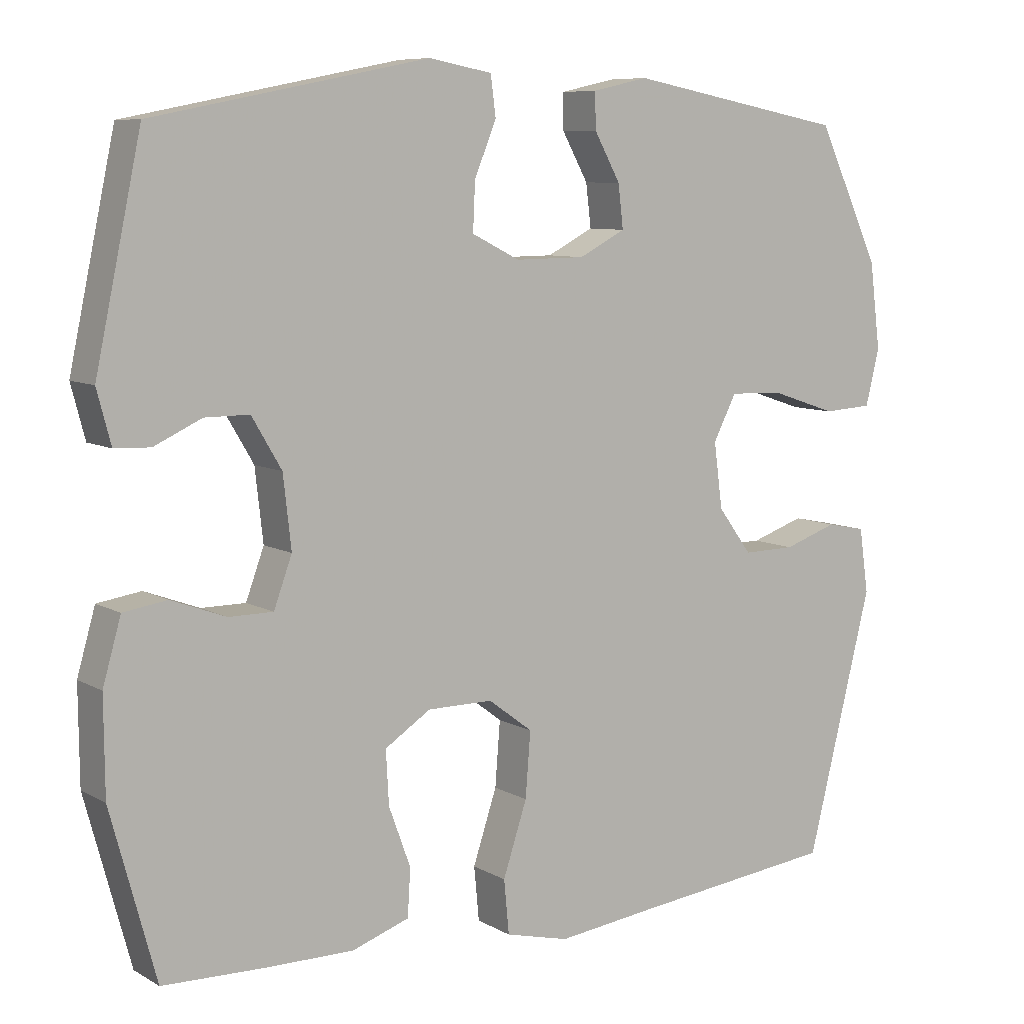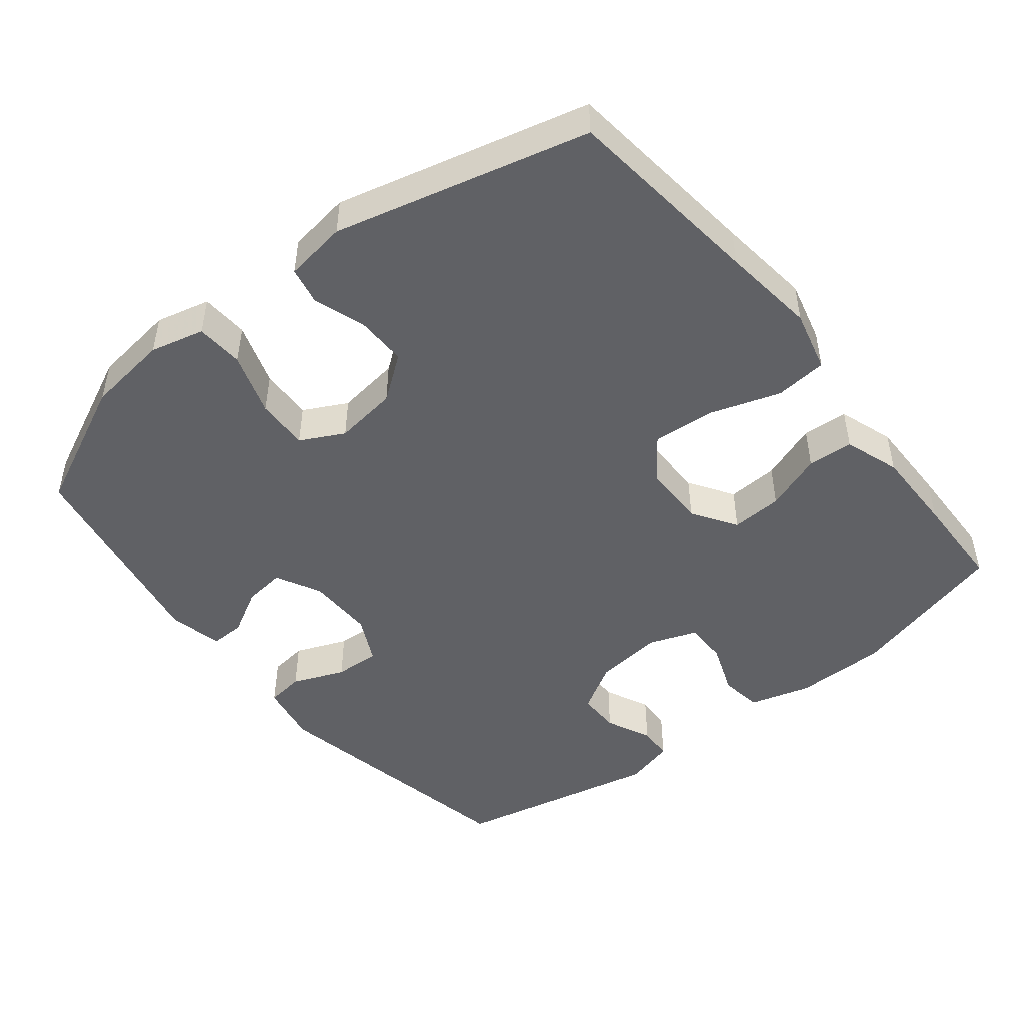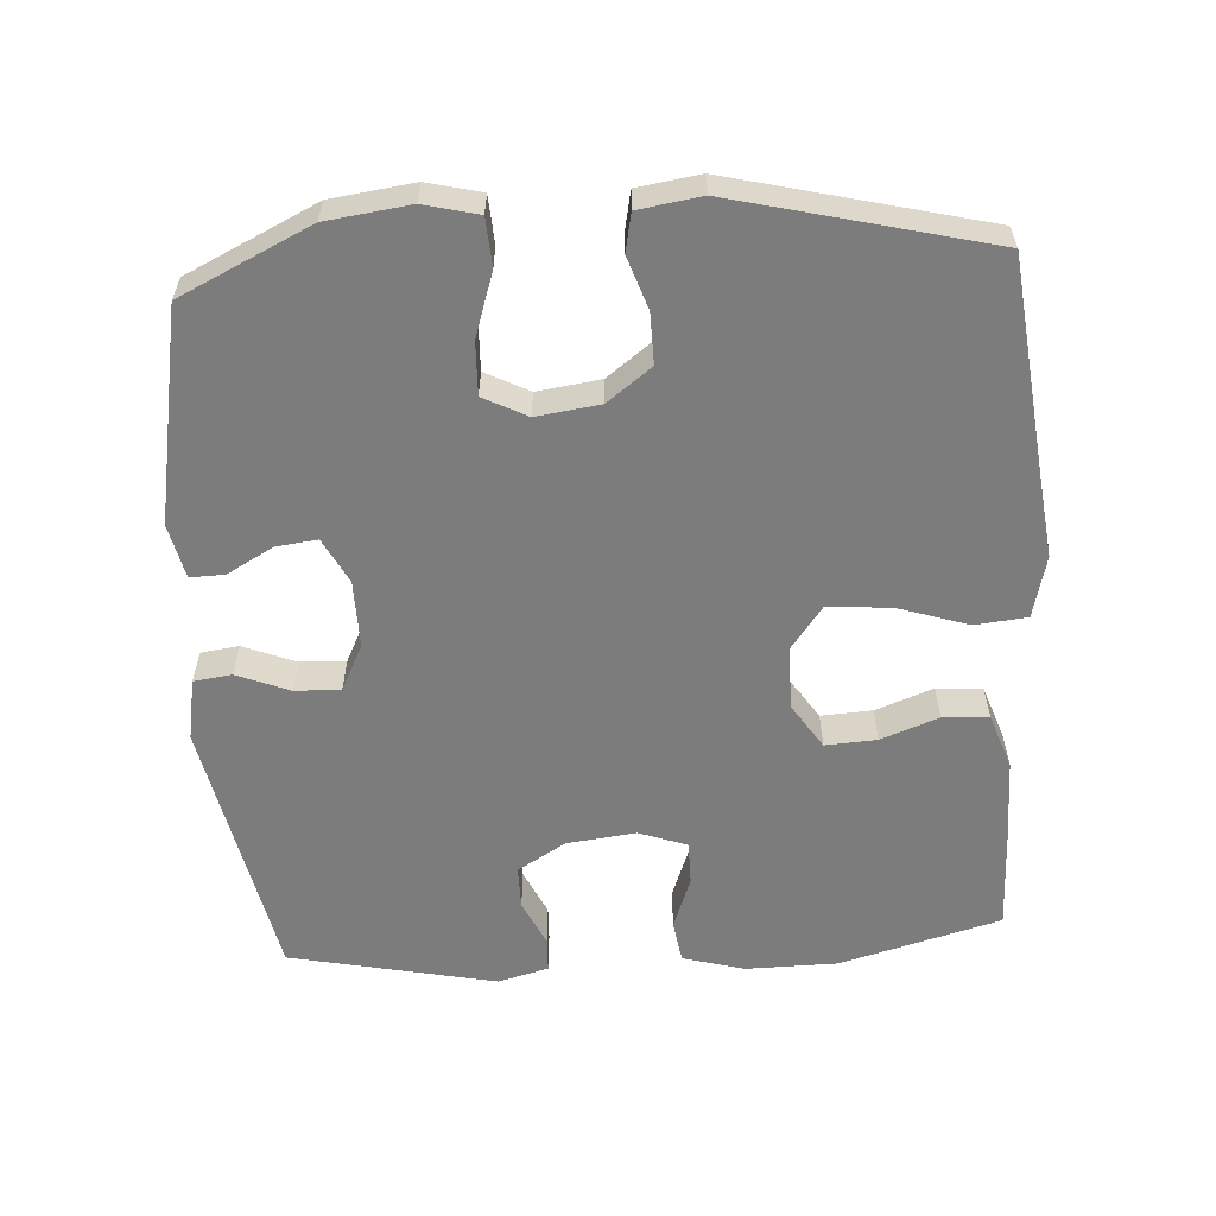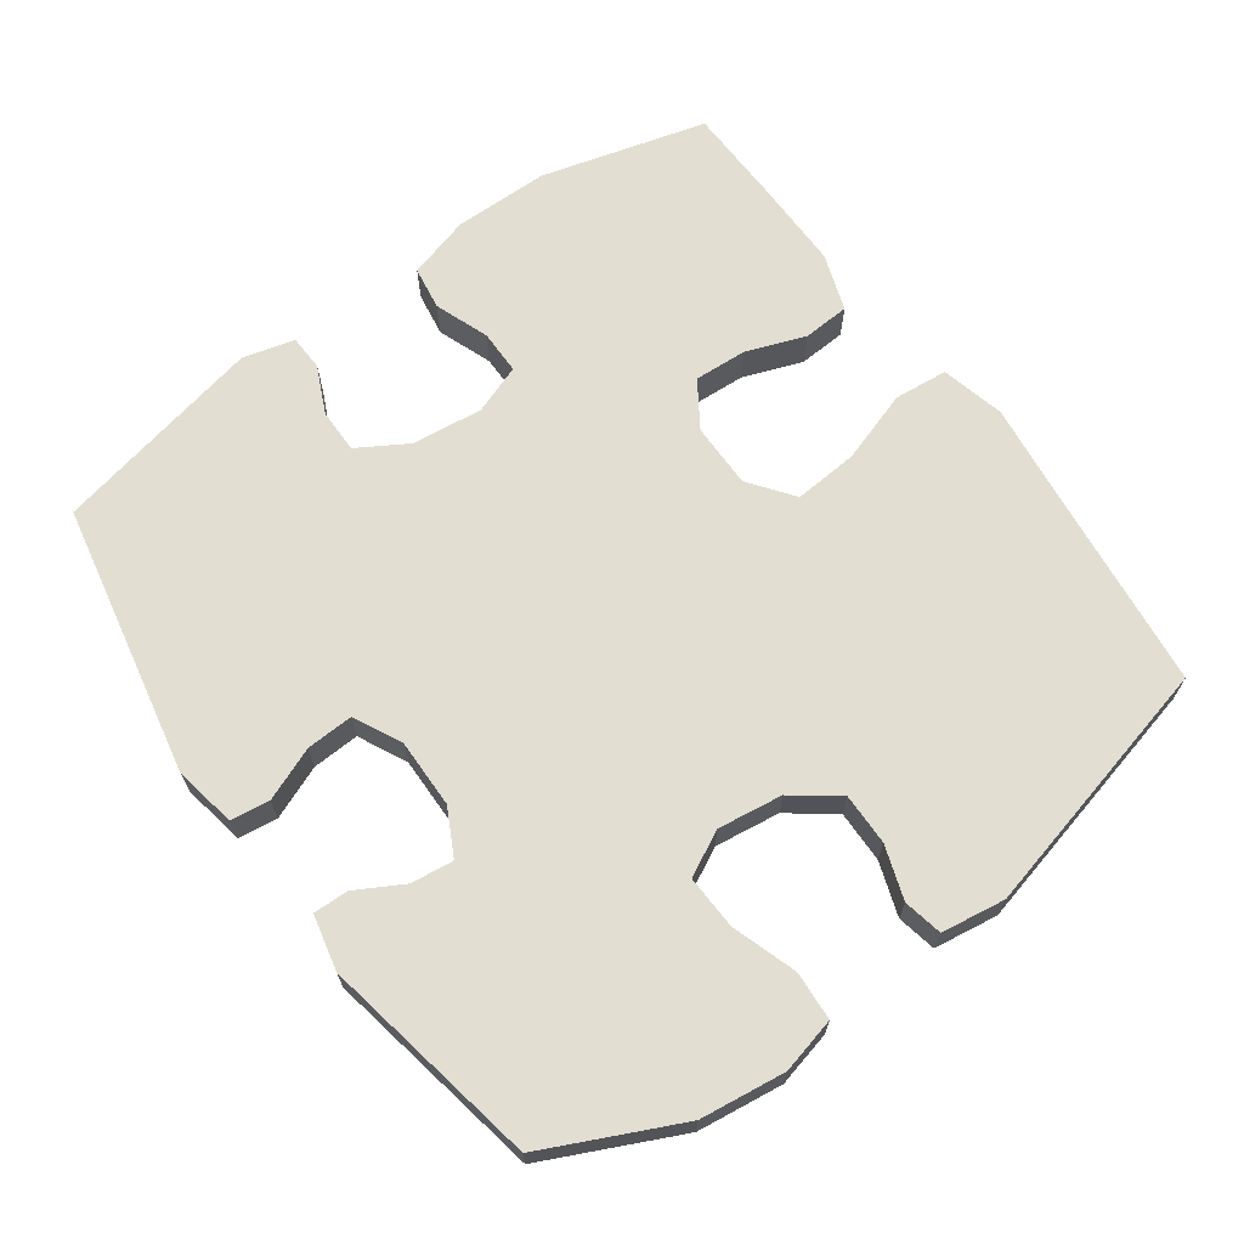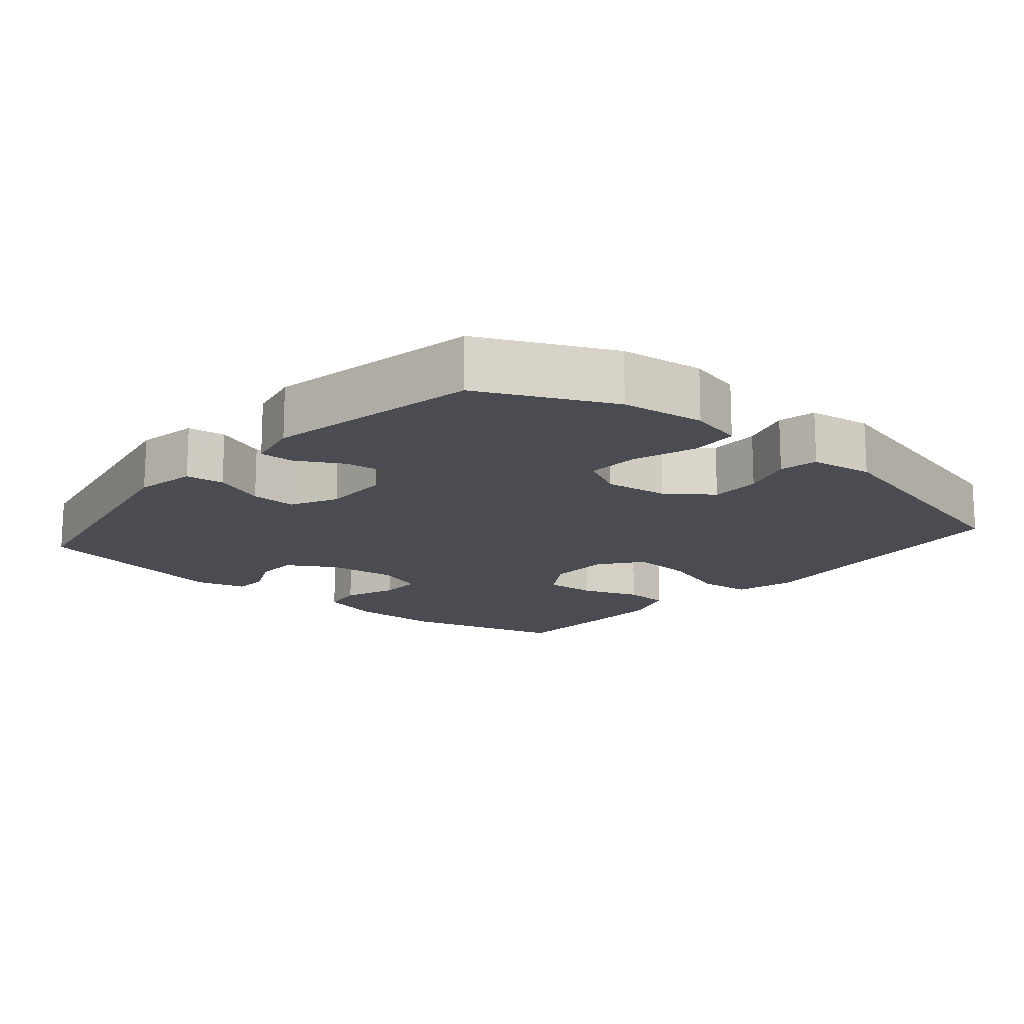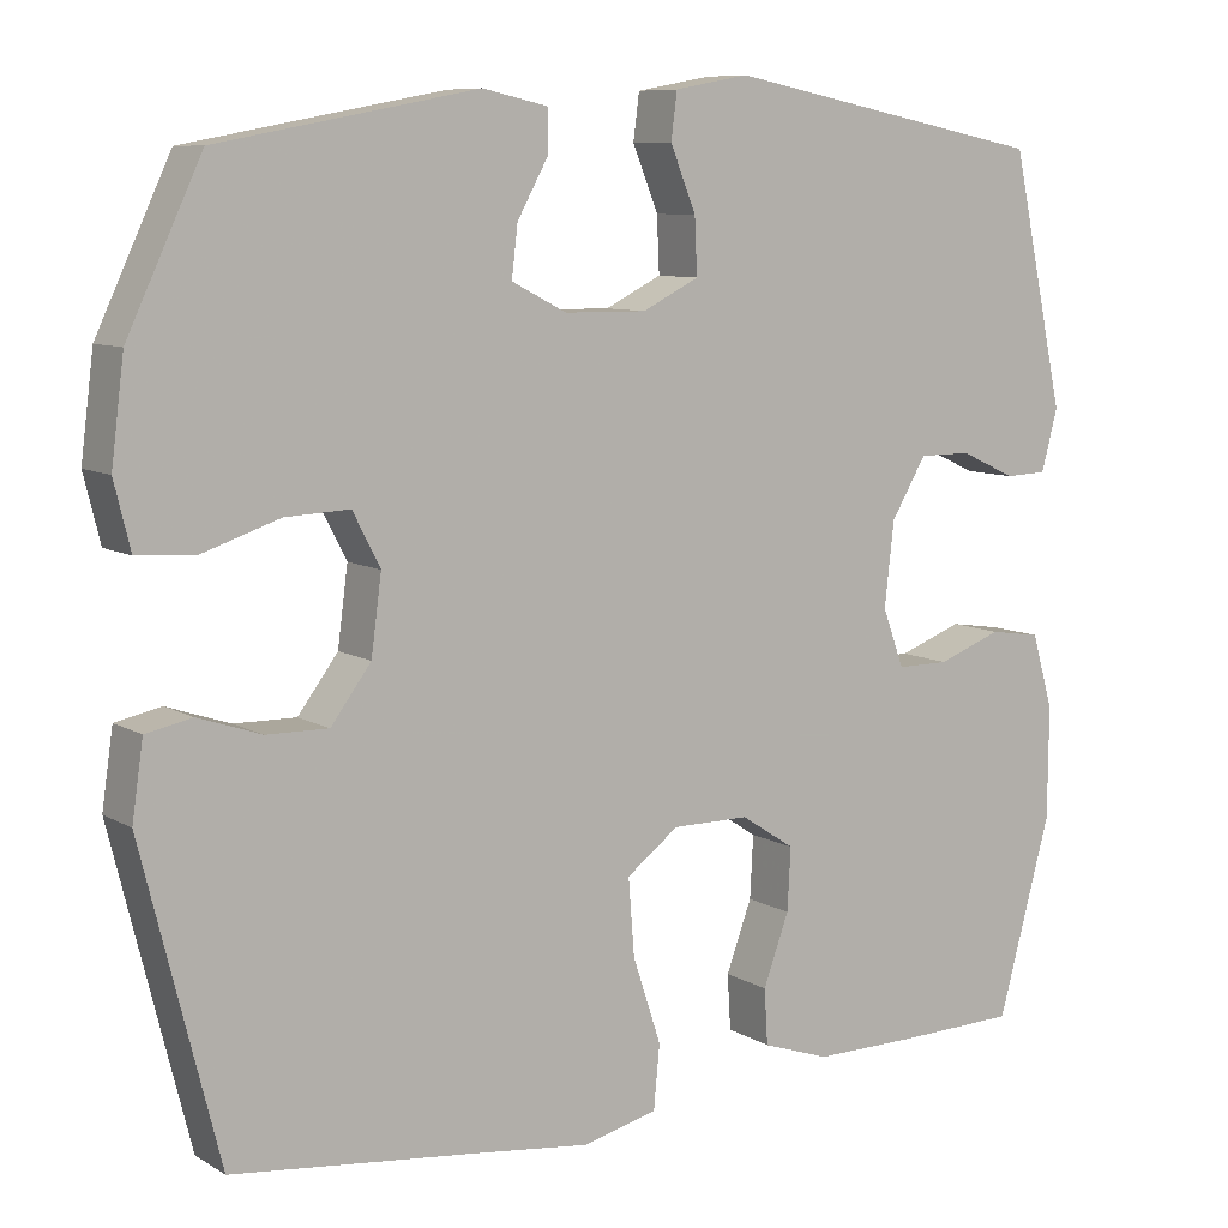
<metadata>
{"format":"obj","ext":"obj","renderer":"f3d","projection":"perspective","resolution":1024,"background":"white","views":[{"elev":8.2,"azim":-33.9,"up":"+Z"},{"elev":-47.7,"azim":128.6,"up":"+Y"},{"elev":-58.8,"azim":93.8,"up":"+Y"},{"elev":67.4,"azim":54.2,"up":"+Y"},{"elev":-15.4,"azim":49.5,"up":"+Y"},{"elev":8.6,"azim":146.6,"up":"+Z"}]}
</metadata>
<code>
v 0.5 0.07 0.5
v 0.587 0.07 0.315
v 0.602 0.07 0.197
v 0.583 0.07 0.12
v 0.515 0.07 0.116
v 0.425 0.07 0.146
v 0.35 0.07 0.149
v 0.318 0.07 0.087
v 0.33 0.07 -0.003
v 0.377 0.07 -0.066
v 0.449 0.07 -0.065
v 0.523 0.07 -0.04
v 0.577 0.07 -0.051
v 0.59 0.07 -0.14
v 0.5 0.07 -0.5
v 0.213 0.07 -0.532
v 0.079 0.07 -0.548
v -0.009 0.07 -0.526
v -0.016 0.07 -0.452
v 0.017 0.07 -0.352
v 0.024 0.07 -0.263
v -0.037 0.07 -0.217
v -0.127 0.07 -0.217
v -0.19 0.07 -0.258
v -0.186 0.07 -0.331
v -0.156 0.07 -0.413
v -0.16 0.07 -0.478
v -0.239 0.07 -0.505
v -0.36 0.07 -0.504
v -0.5 0.07 -0.5
v -0.562 0.07 -0.271
v -0.563 0.07 -0.14
v -0.538 0.07 -0.053
v -0.478 0.07 -0.044
v -0.403 0.07 -0.072
v -0.342 0.07 -0.072
v -0.317 0.07 -0.004
v -0.328 0.07 0.094
v -0.369 0.07 0.163
v -0.43 0.07 0.163
v -0.495 0.07 0.133
v -0.544 0.07 0.135
v -0.563 0.07 0.207
v -0.5 0.07 0.5
v -0.122 0.07 0.575
v -0.035 0.07 0.559
v -0.028 0.07 0.505
v -0.058 0.07 0.431
v -0.061 0.07 0.366
v 0.005 0.07 0.333
v 0.101 0.07 0.334
v 0.165 0.07 0.367
v 0.158 0.07 0.426
v 0.122 0.07 0.491
v 0.121 0.07 0.54
v 0.198 0.07 0.557
v 0.5 0 0.5
v 0.587 0 0.315
v 0.602 0 0.197
v 0.583 0 0.12
v 0.515 0 0.116
v 0.425 0 0.146
v 0.35 0 0.149
v 0.318 0 0.087
v 0.33 0 -0.003
v 0.377 0 -0.066
v 0.449 0 -0.065
v 0.523 0 -0.04
v 0.577 0 -0.051
v 0.59 0 -0.14
v 0.5 0 -0.5
v 0.213 0 -0.532
v 0.079 0 -0.548
v -0.009 0 -0.526
v -0.016 0 -0.452
v 0.017 0 -0.352
v 0.024 0 -0.263
v -0.037 0 -0.217
v -0.127 0 -0.217
v -0.19 0 -0.258
v -0.186 0 -0.331
v -0.156 0 -0.413
v -0.16 0 -0.478
v -0.239 0 -0.505
v -0.36 0 -0.504
v -0.5 0 -0.5
v -0.562 0 -0.271
v -0.563 0 -0.14
v -0.538 0 -0.053
v -0.478 0 -0.044
v -0.403 0 -0.072
v -0.342 0 -0.072
v -0.317 0 -0.004
v -0.328 0 0.094
v -0.369 0 0.163
v -0.43 0 0.163
v -0.495 0 0.133
v -0.544 0 0.135
v -0.563 0 0.207
v -0.5 0 0.5
v -0.122 0 0.575
v -0.035 0 0.559
v -0.028 0 0.505
v -0.058 0 0.431
v -0.061 0 0.366
v 0.005 0 0.333
v 0.101 0 0.334
v 0.165 0 0.367
v 0.158 0 0.426
v 0.122 0 0.491
v 0.121 0 0.54
v 0.198 0 0.557
f 53 54 55 56
f 52 53 56 1
f 51 52 1 2
f 50 51 2 3
f 45 46 47 48
f 45 48 49
f 44 45 49
f 43 44 49 50
f 40 41 42 43
f 39 40 43 50
f 32 33 34 35
f 32 35 36
f 31 32 36
f 30 31 36
f 29 30 36
f 28 29 36 37
f 25 26 27 28
f 24 25 28 37
f 17 18 19 20
f 16 17 20 21
f 15 16 21
f 14 15 21 22
f 11 12 13 14
f 10 11 14 22
f 3 4 5 6
f 3 6 7
f 38 39 50 3
f 23 24 37 38
f 9 10 22 23
f 8 9 23 38
f 7 8 38
f 3 7 38
f 112 111 110 109
f 57 112 109 108
f 58 57 108 107
f 59 58 107 106
f 104 103 102 101
f 105 104 101
f 105 101 100
f 106 105 100 99
f 99 98 97 96
f 106 99 96 95
f 91 90 89 88
f 92 91 88
f 92 88 87
f 92 87 86
f 92 86 85
f 93 92 85 84
f 84 83 82 81
f 93 84 81 80
f 76 75 74 73
f 77 76 73 72
f 77 72 71
f 78 77 71 70
f 70 69 68 67
f 78 70 67 66
f 62 61 60 59
f 63 62 59
f 59 106 95 94
f 94 93 80 79
f 79 78 66 65
f 94 79 65 64
f 94 64 63
f 94 63 59
f 1 57 58 2
f 2 58 59 3
f 3 59 60 4
f 4 60 61 5
f 5 61 62 6
f 6 62 63 7
f 7 63 64 8
f 8 64 65 9
f 9 65 66 10
f 10 66 67 11
f 11 67 68 12
f 12 68 69 13
f 13 69 70 14
f 14 70 71 15
f 15 71 72 16
f 16 72 73 17
f 17 73 74 18
f 18 74 75 19
f 19 75 76 20
f 20 76 77 21
f 21 77 78 22
f 22 78 79 23
f 23 79 80 24
f 24 80 81 25
f 25 81 82 26
f 26 82 83 27
f 27 83 84 28
f 28 84 85 29
f 29 85 86 30
f 30 86 87 31
f 31 87 88 32
f 32 88 89 33
f 33 89 90 34
f 34 90 91 35
f 35 91 92 36
f 36 92 93 37
f 37 93 94 38
f 38 94 95 39
f 39 95 96 40
f 40 96 97 41
f 41 97 98 42
f 42 98 99 43
f 43 99 100 44
f 44 100 101 45
f 45 101 102 46
f 46 102 103 47
f 47 103 104 48
f 48 104 105 49
f 49 105 106 50
f 50 106 107 51
f 51 107 108 52
f 52 108 109 53
f 53 109 110 54
f 54 110 111 55
f 55 111 112 56
f 56 112 57 1

</code>
